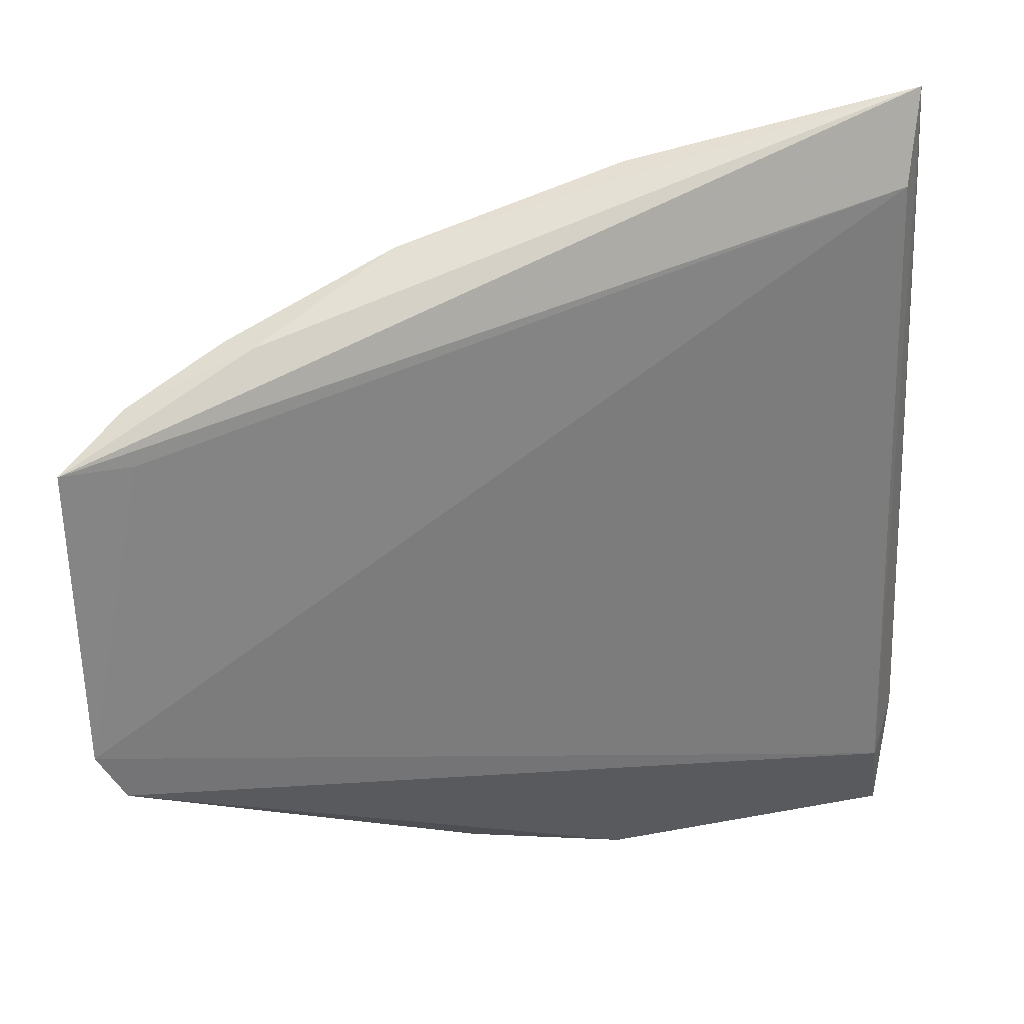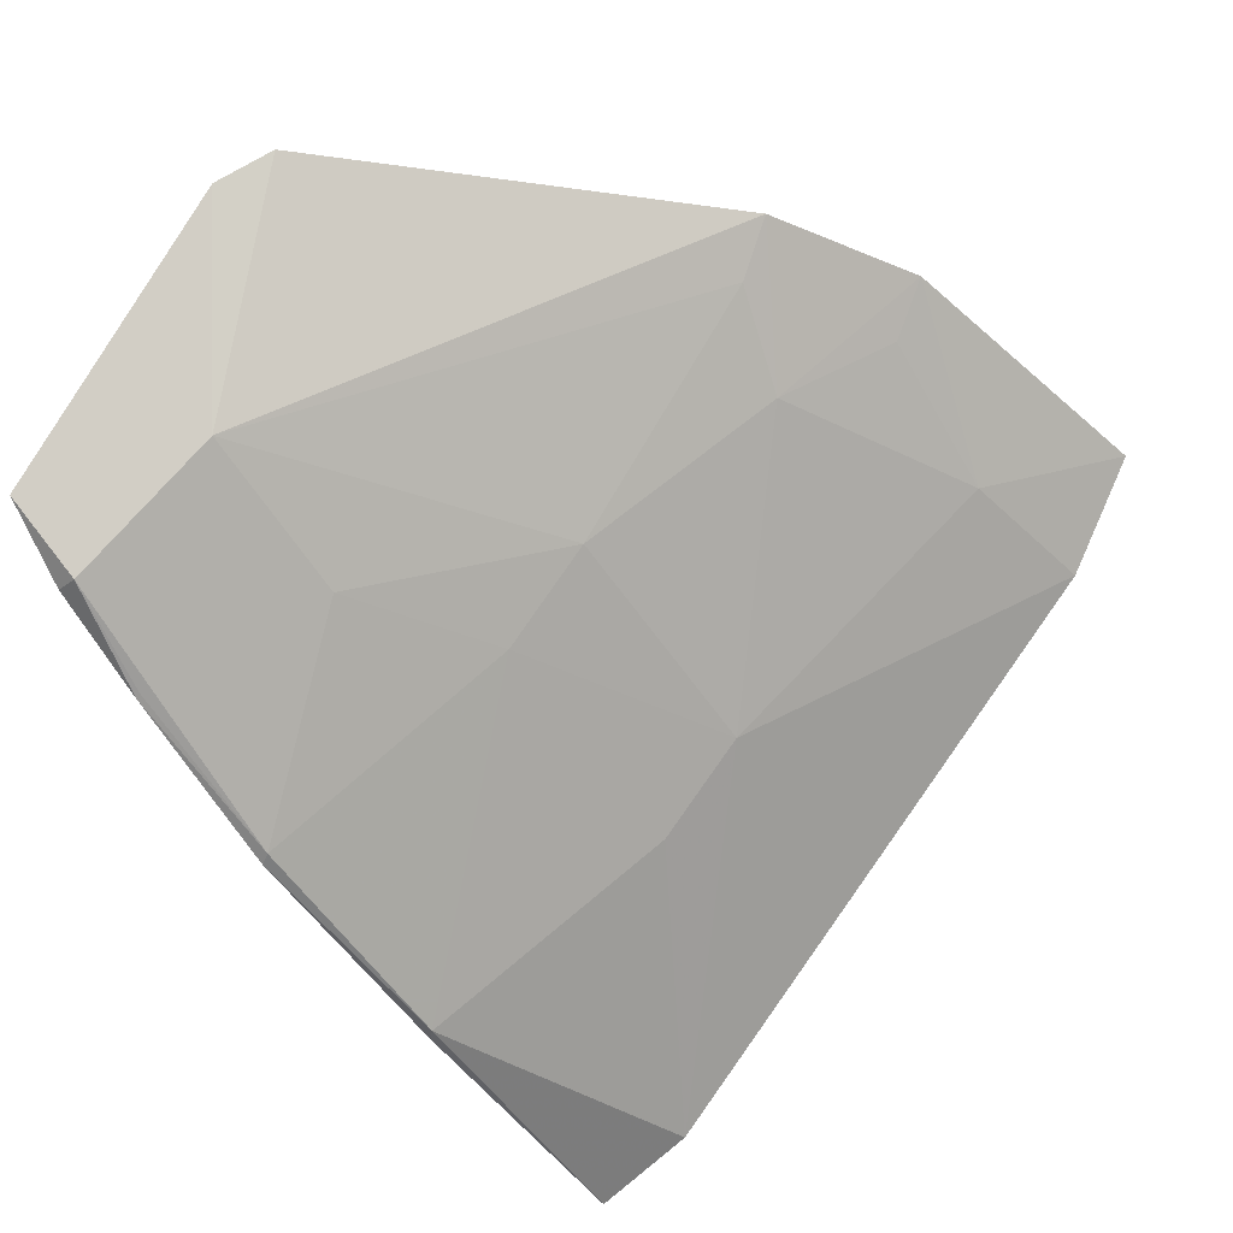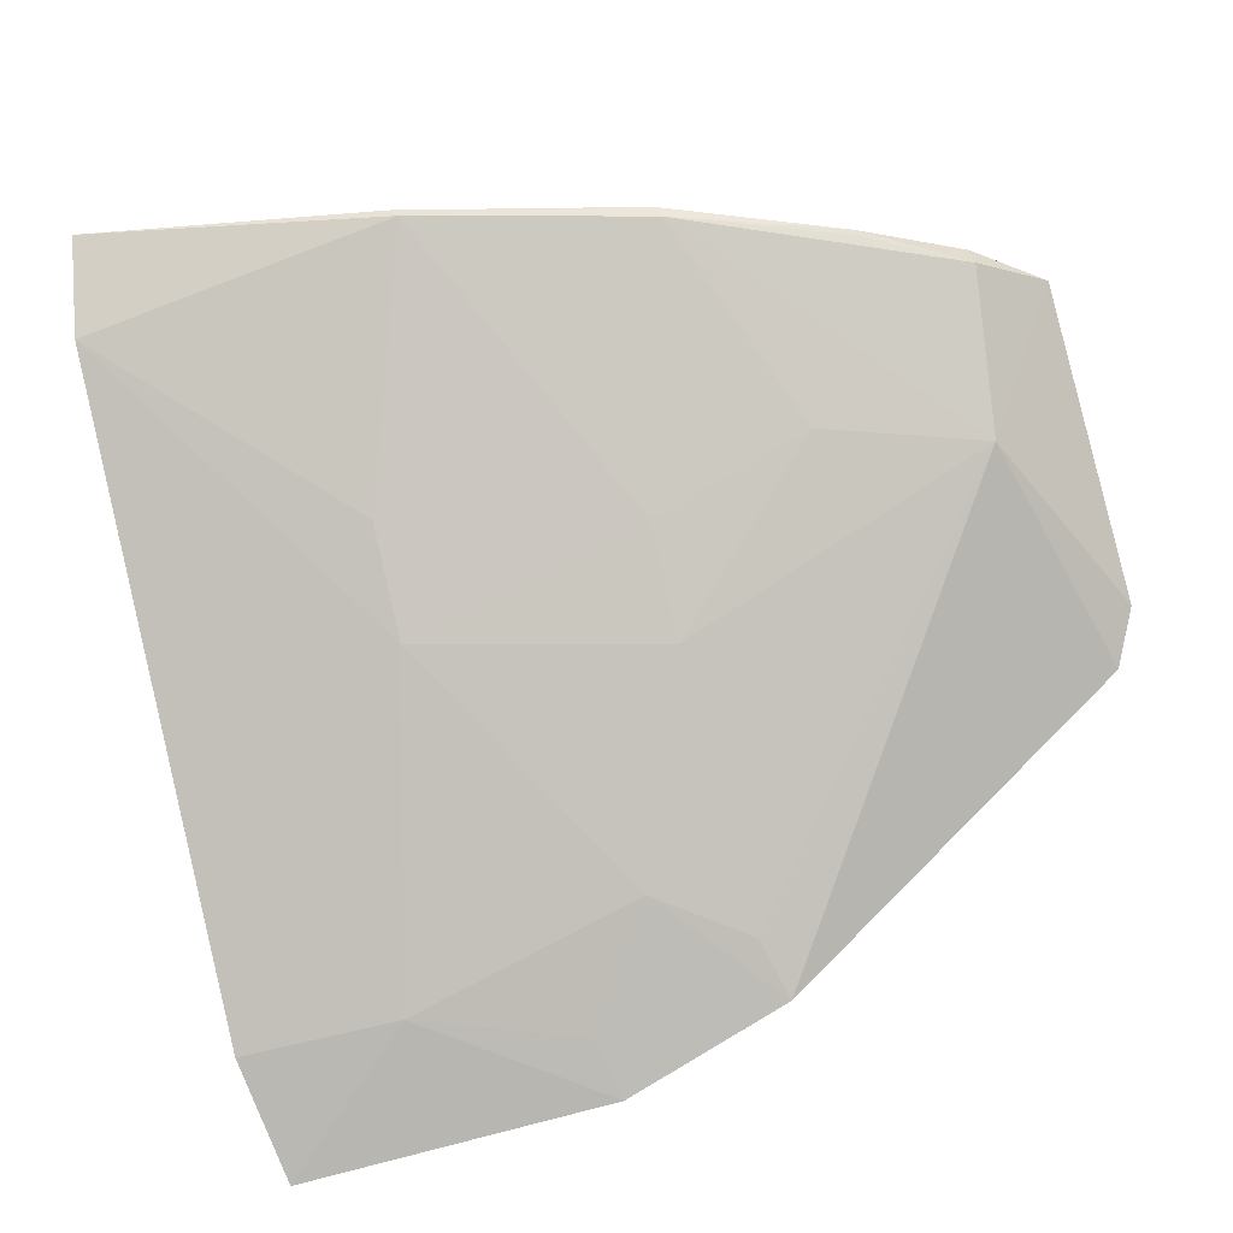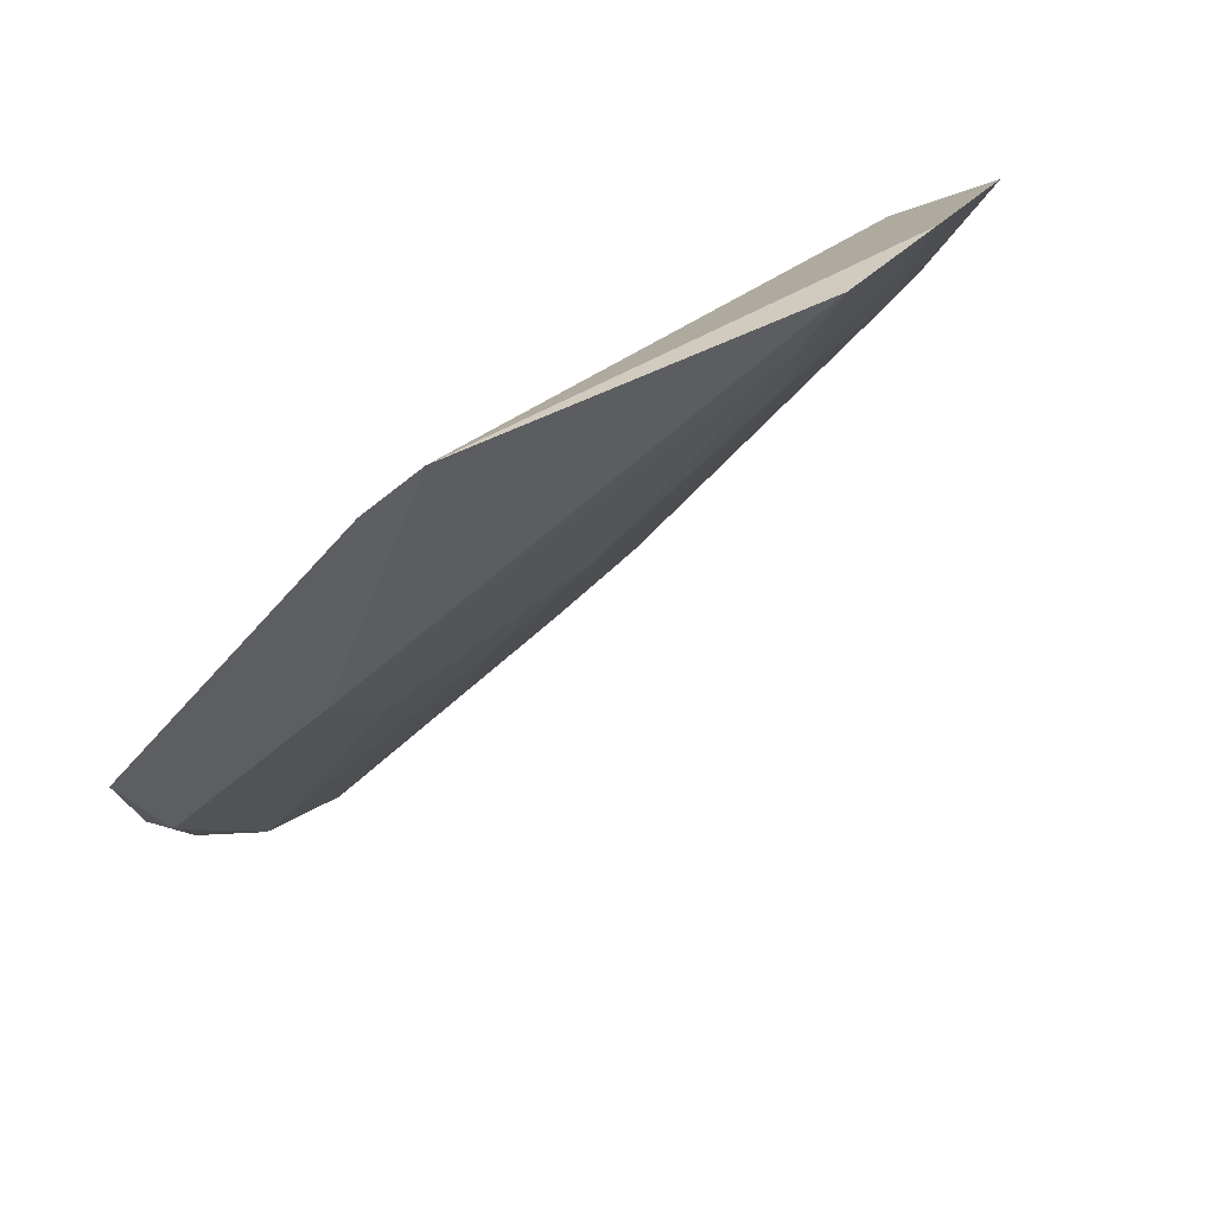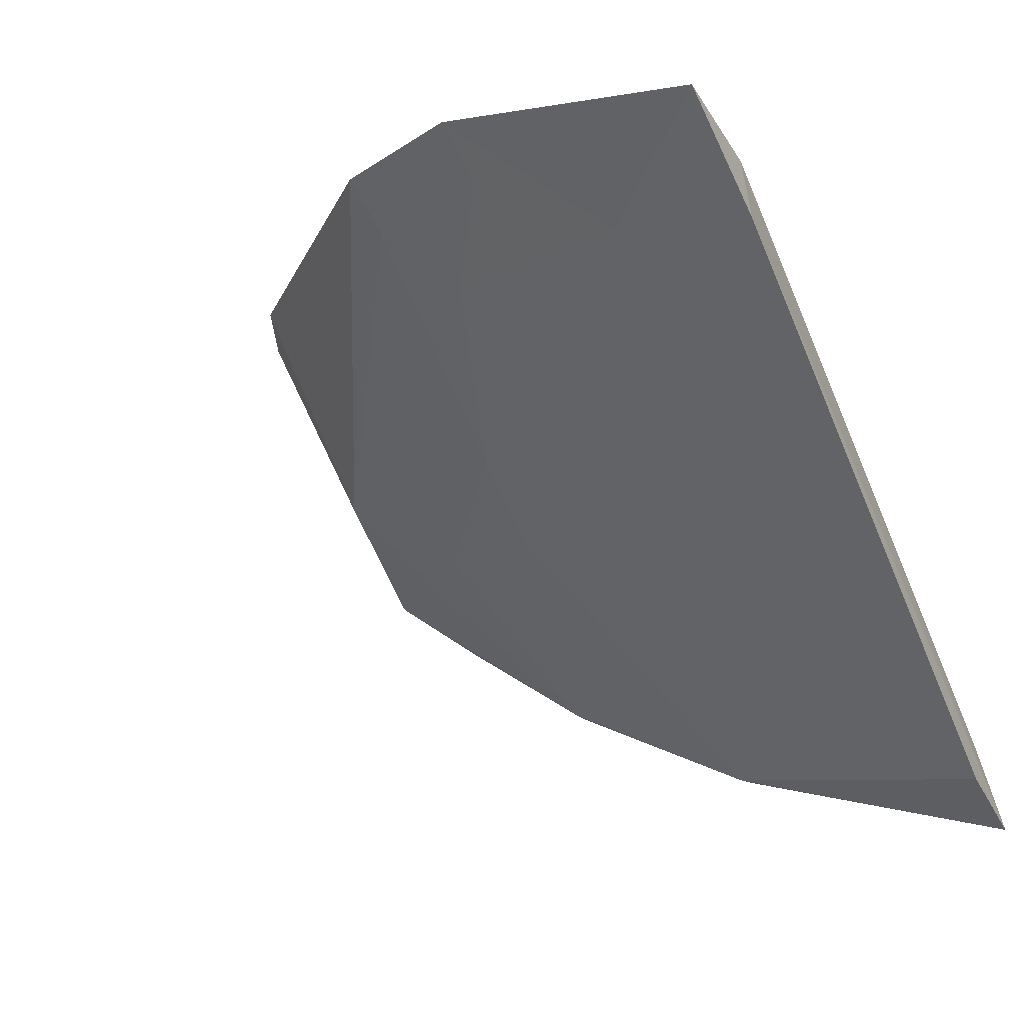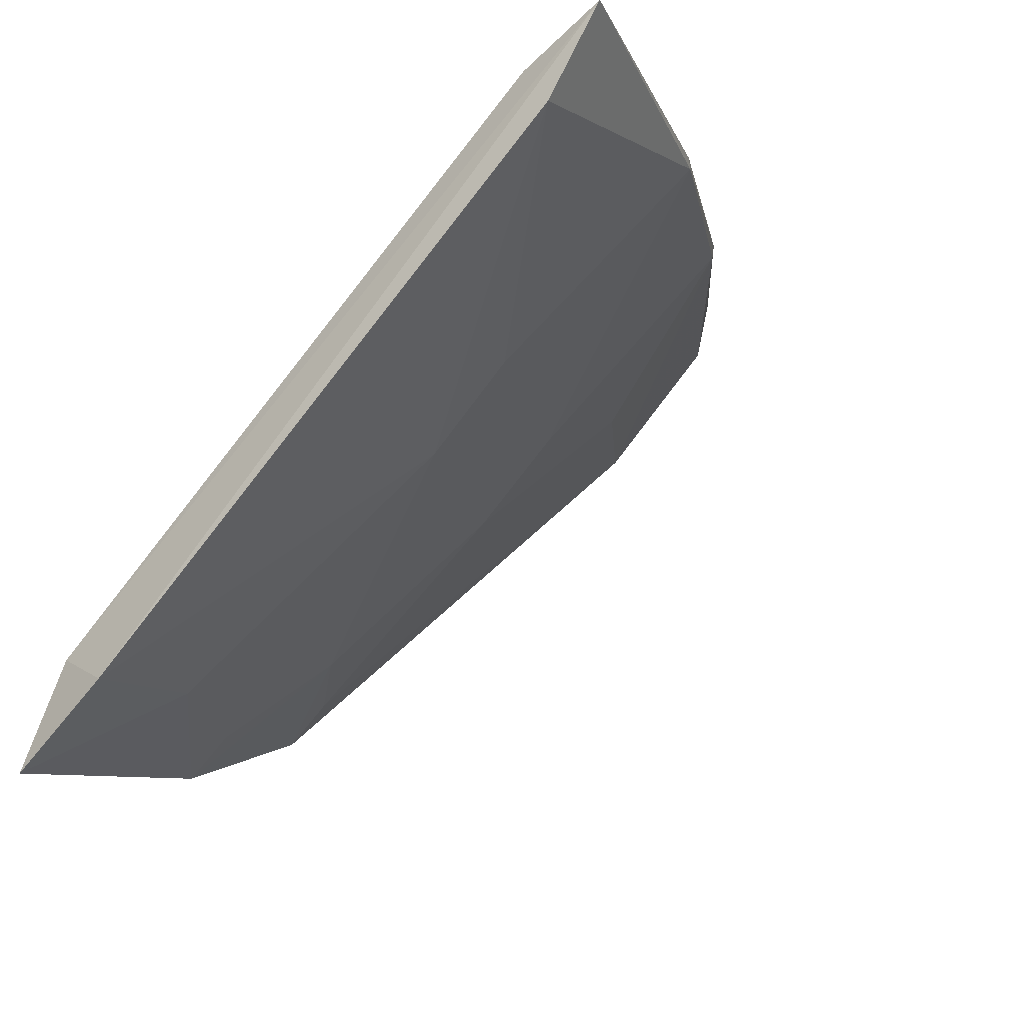
<metadata>
{"format":"obj","ext":"obj","renderer":"f3d","projection":"perspective","resolution":1024,"background":"white","views":[{"elev":77.8,"azim":177.0,"up":"+Z"},{"elev":-34.6,"azim":125.3,"up":"+Y"},{"elev":-44.5,"azim":18.5,"up":"+Z"},{"elev":24.3,"azim":98.5,"up":"+Y"},{"elev":-9.3,"azim":-145.6,"up":"+Y"},{"elev":-17.9,"azim":-59.6,"up":"+Z"}]}
</metadata>
<code>
v 0.0301 -0.05001 0.02242
v 0.02884 -0.05146 0.02178
v 0.02209 -0.0432 0.01067
v 0.01168 -0.04384 0.008073
v 0.0116 -0.05774 0.02208
v 0.02967 -0.04399 0.01685
v 0.02303 -0.05473 0.02197
v 0.01846 -0.04297 0.009216
v 0.01192 -0.0558 0.02119
v 0.03022 -0.04473 0.01786
v 0.02844 -0.0491 0.01899
v 0.02873 -0.05142 0.0223
v 0.01645 -0.05092 0.01529
v 0.01192 -0.04471 0.01044
v 0.02856 -0.05023 0.0221
v 0.02316 -0.05463 0.02174
v 0.02666 -0.05282 0.0221
v 0.02603 -0.05256 0.02237
v 0.01143 -0.05665 0.02007
v 0.01474 -0.0457 0.01018
v 0.02164 -0.04904 0.01542
v 0.01822 -0.05645 0.02156
v 0.02671 -0.05275 0.02198
v 0.01131 -0.04614 0.009736
v 0.0199 -0.04587 0.01191
v 0.02177 -0.04437 0.01146
v 0.02505 -0.0508 0.01879
v 0.01804 -0.0565 0.02174
v 0.01645 -0.0527 0.01709
v 0.02164 -0.05084 0.0172
v 0.01819 -0.04414 0.01002
f 8 6 3
f 9 5 1
f 11 3 6
f 11 6 10
f 11 10 1
f 11 1 2
f 12 2 1
f 14 8 4
f 14 6 8
f 14 5 9
f 14 10 6
f 14 9 10
f 15 10 9
f 15 9 1
f 15 1 10
f 16 11 2
f 17 2 12
f 17 7 16
f 18 12 1
f 18 1 5
f 18 5 7
f 18 17 12
f 18 7 17
f 20 4 8
f 22 16 7
f 22 5 19
f 23 17 16
f 23 16 2
f 23 2 17
f 24 14 4
f 24 4 20
f 24 20 13
f 24 13 19
f 24 19 5
f 24 5 14
f 25 8 3
f 25 21 13
f 25 13 20
f 26 3 11
f 26 11 21
f 26 25 3
f 26 21 25
f 27 21 11
f 27 11 16
f 28 22 7
f 28 7 5
f 28 5 22
f 29 22 19
f 29 19 13
f 30 16 22
f 30 27 16
f 30 21 27
f 30 13 21
f 30 29 13
f 30 22 29
f 31 25 20
f 31 20 8
f 31 8 25

</code>
